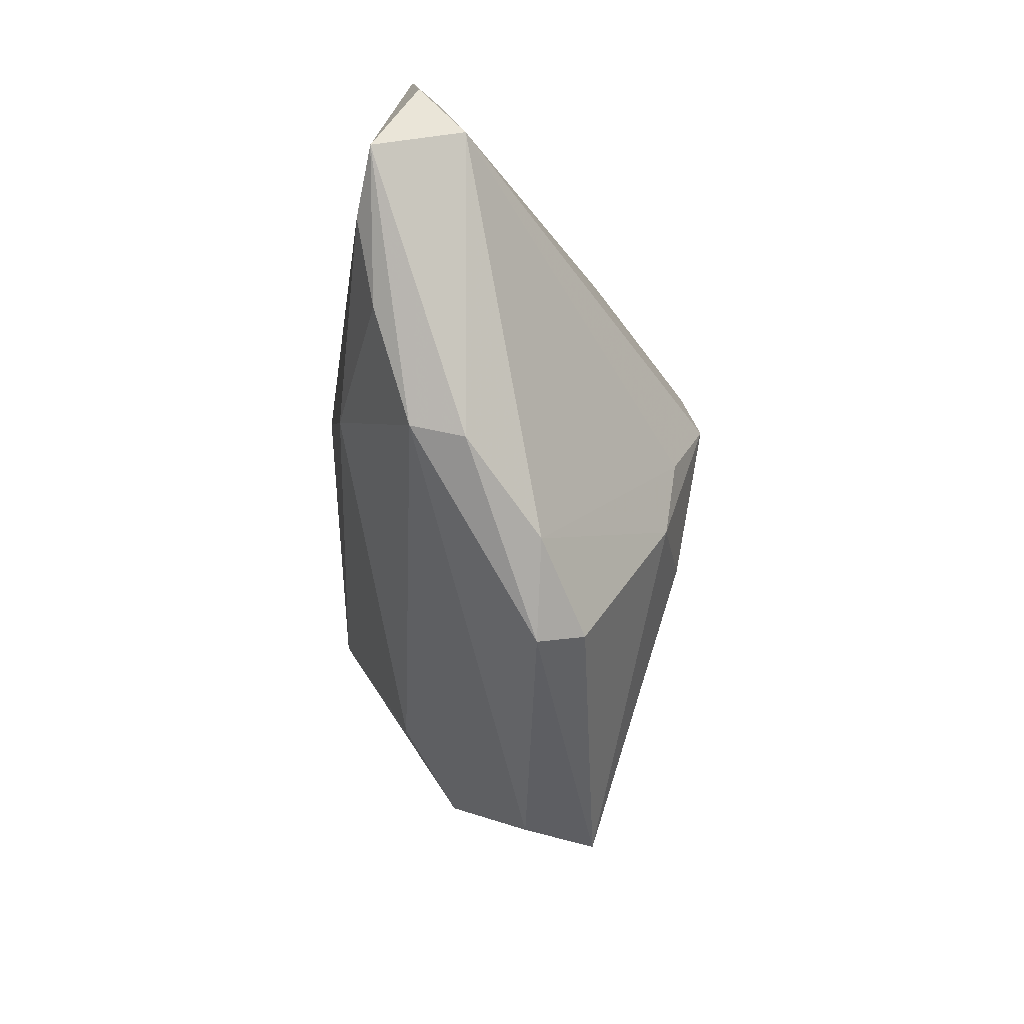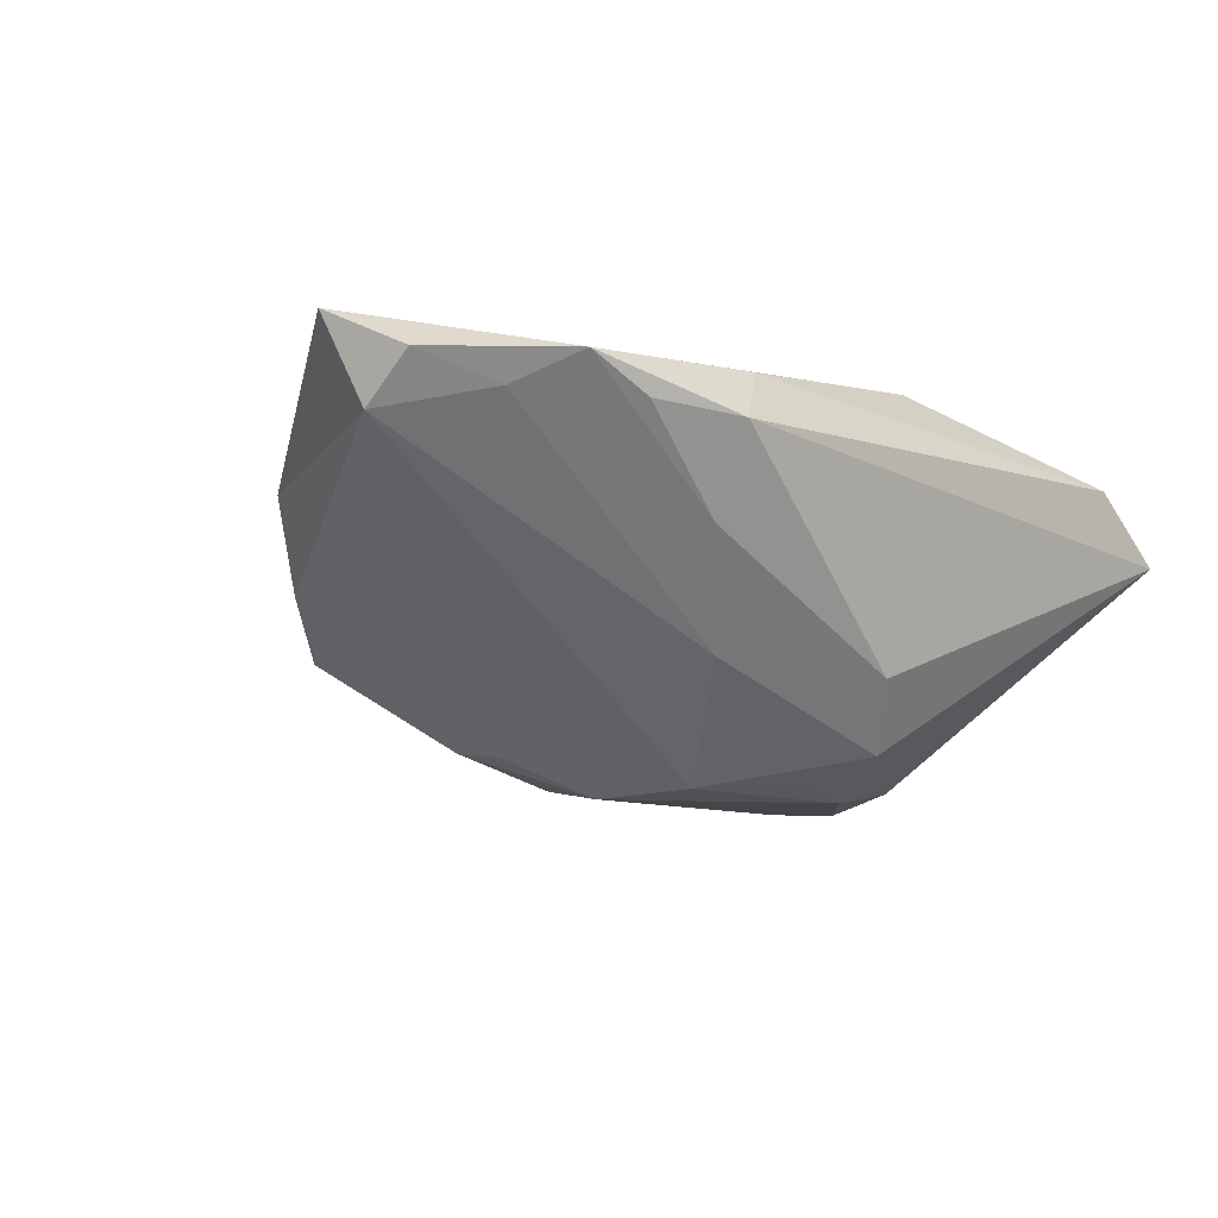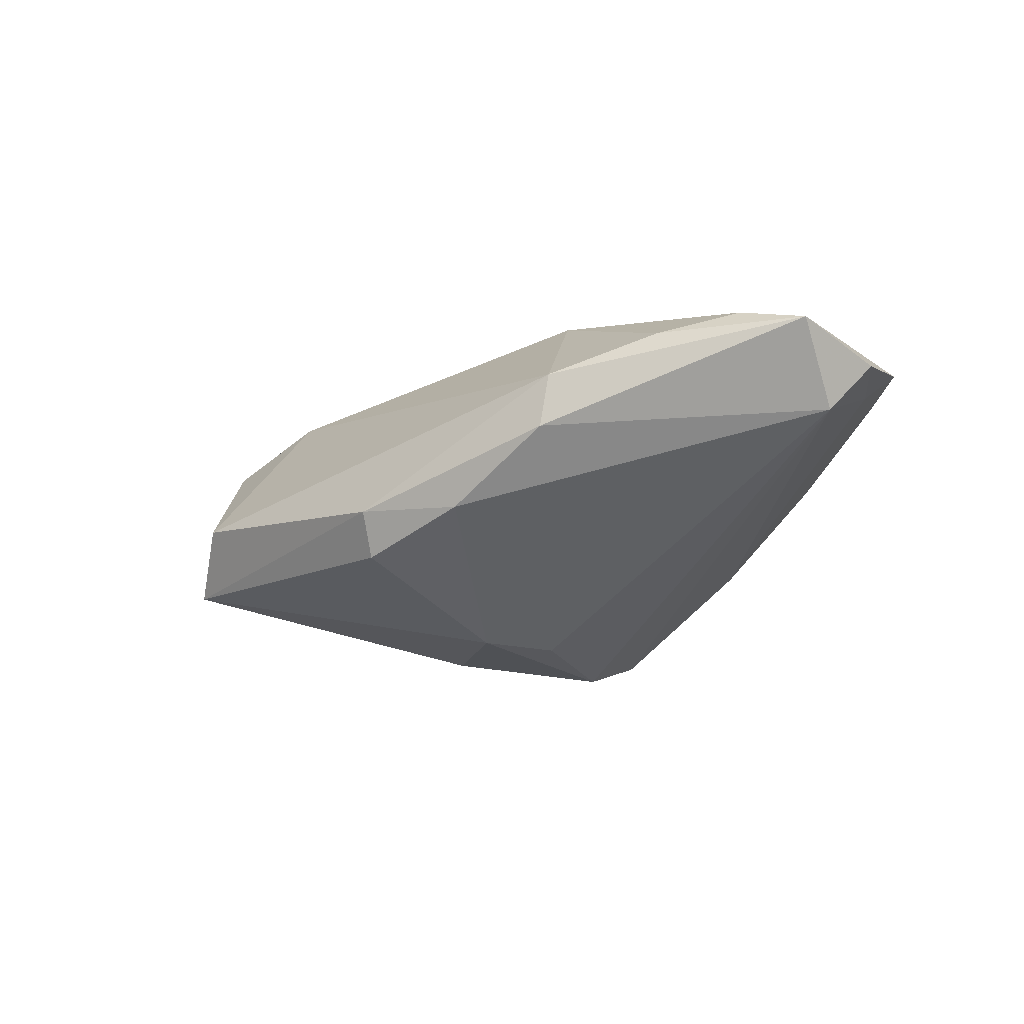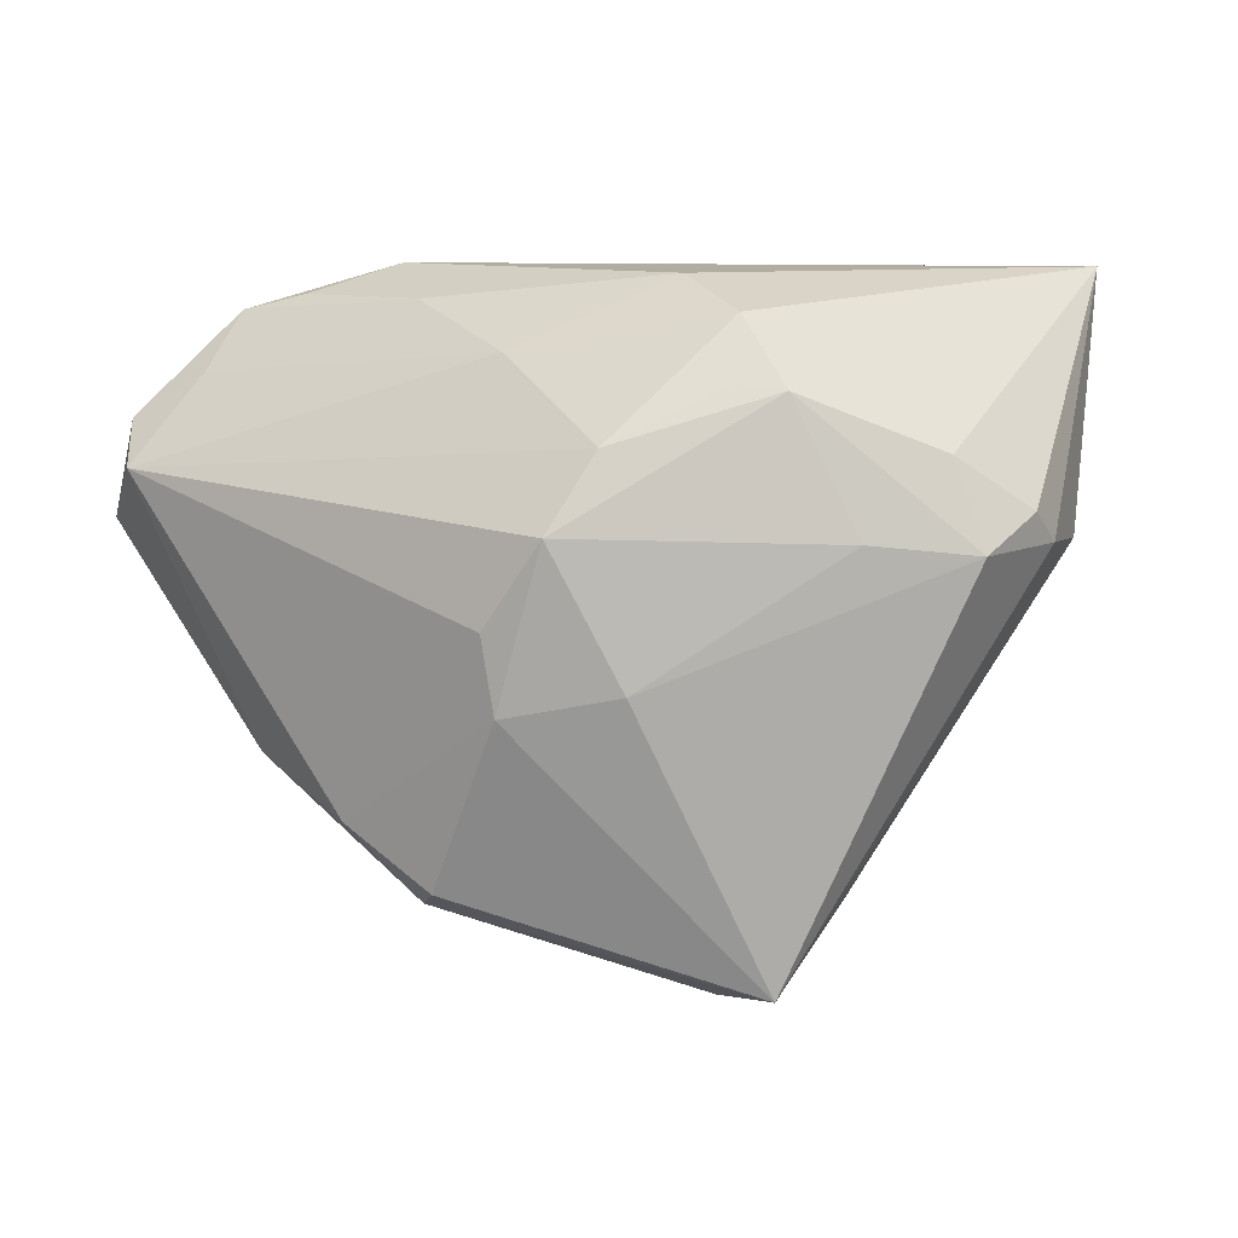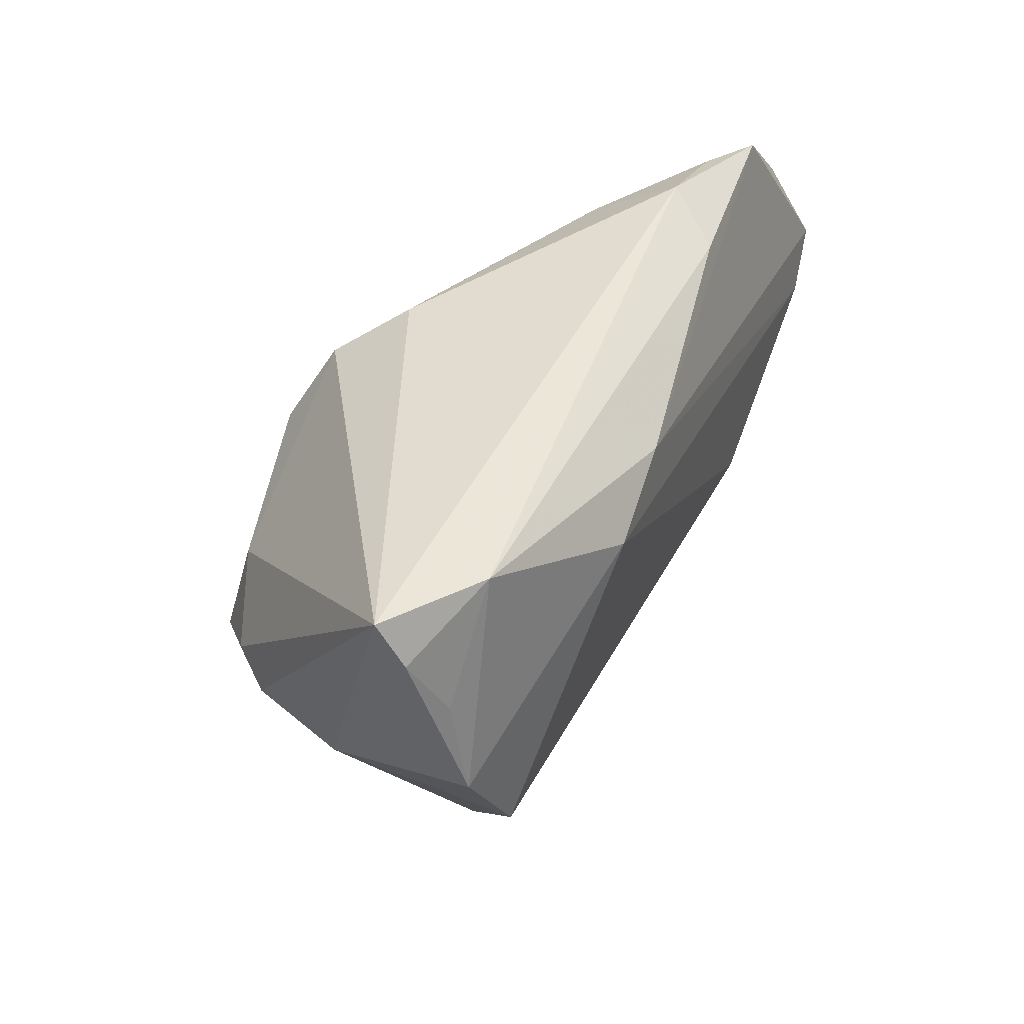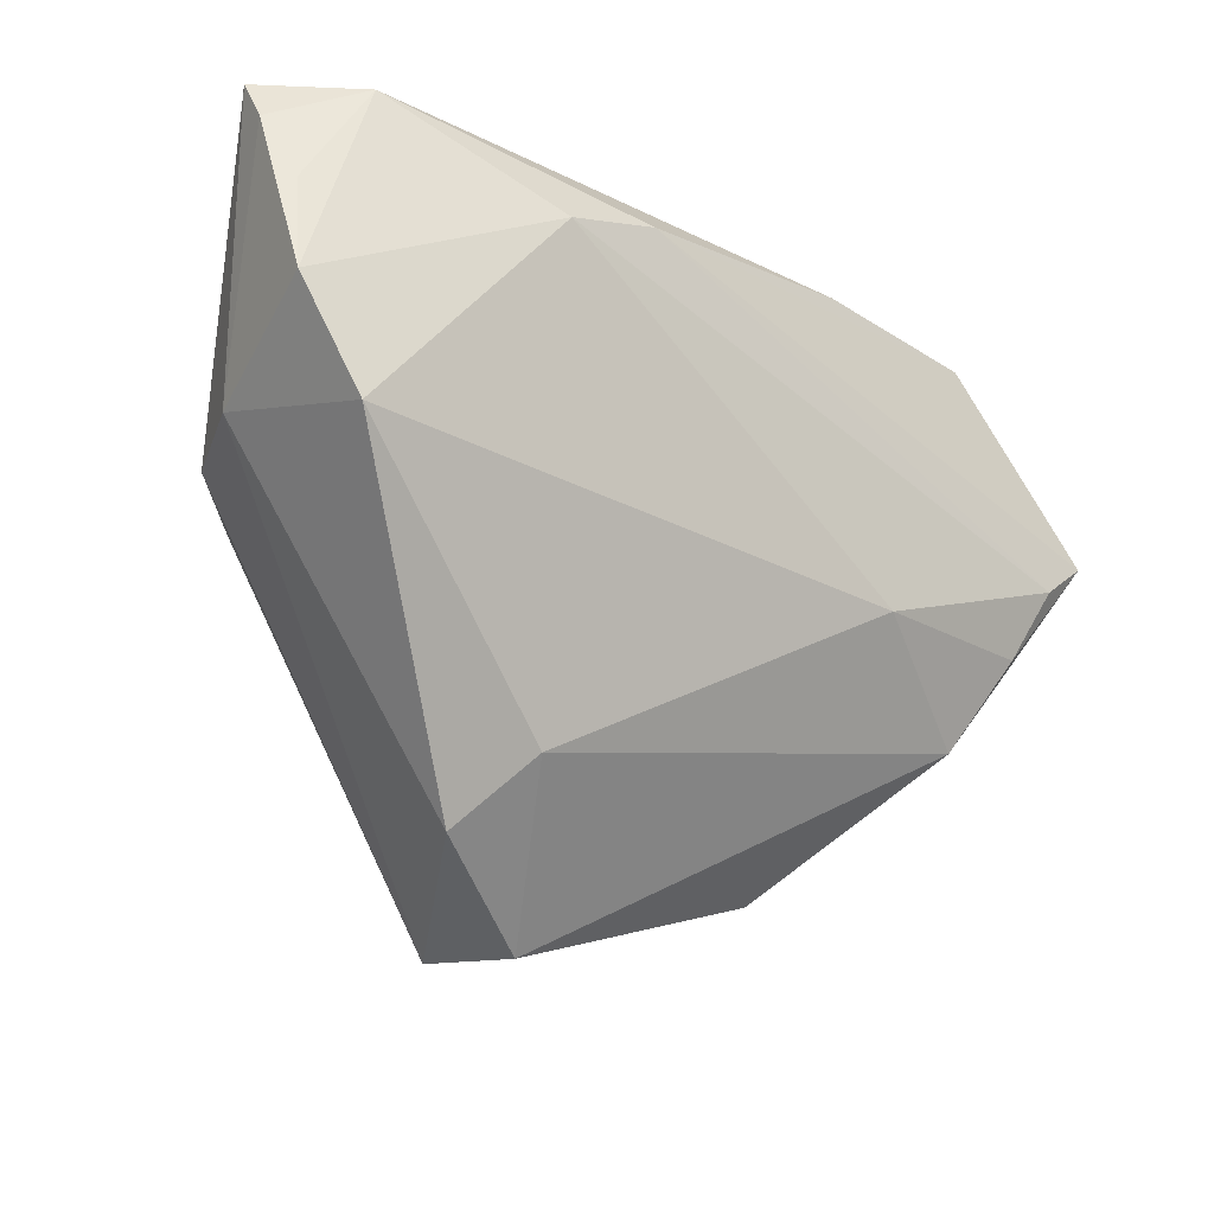
<metadata>
{"format":"obj","ext":"obj","renderer":"f3d","projection":"perspective","resolution":1024,"background":"white","views":[{"elev":-31.8,"azim":83.0,"up":"+Y"},{"elev":-8.8,"azim":132.7,"up":"+Z"},{"elev":-0.6,"azim":64.6,"up":"+Z"},{"elev":-1.1,"azim":173.8,"up":"+Y"},{"elev":46.3,"azim":-68.5,"up":"+Y"},{"elev":-19.8,"azim":-42.2,"up":"+Y"}]}
</metadata>
<code>
v 0.001418 -0.007623 -0.01944
v -0.009295 -0.03688 -0.002672
v -0.01372 -0.0367 -0.01114
v 0.01925 -0.02791 -0.0002785
v 0.0133 -0.009683 -0.01593
v -0.009502 0.02832 -0.01709
v -0.04392 0.003743 0.01717
v 0.03751 0.03233 0.01581
v 0.01216 0.02529 -0.008694
v -0.01277 0.03004 0.02101
v 0.04438 0.006626 0.02155
v 0.04877 0.021 0.01581
v -0.005122 0.03295 -0.009932
v -0.01335 0.02054 -0.02129
v 0.02098 0.03688 0.01156
v 0.05082 0.01099 0.02072
v -0.04572 0.008272 -0.001773
v 0.04024 -0.001458 0.01929
v -0.02921 0.01499 -0.01917
v -0.04877 0.0254 0.01288
v -0.05069 0.03688 0.006459
v 0.01471 -0.001672 -0.01697
v -0.02393 0.0269 0.02155
v 0.004118 0.01517 -0.02045
v 0.01866 -0.02665 -0.005525
v -0.02017 0.006379 -0.02155
v 0.03446 -0.01188 0.01484
v -0.03797 0.009932 -0.01622
v -0.04069 0.007213 -0.01268
v 0.01987 0.03188 0.002471
v -0.008428 0.02128 -0.0201
v 0.01895 -0.001635 0.02155
v -0.04139 0.0367 0.01406
v -0.05082 0.03227 0.009457
v -0.01765 -0.02116 0.01071
v 0.03523 -0.01332 0.009081
v 0.009305 0.006848 -0.02141
v 0.03093 0.03359 0.01222
v 0.01611 0.03364 0.01733
v 0.04126 0.02553 0.01279
v 0.04897 0.0154 0.01085
v -0.03195 0.005412 -0.021
v 0.02716 -0.01997 0.0002355
v -0.02338 -0.02836 0.004215
v -0.04973 0.01518 0.01504
f 3 42 1
f 29 42 3
f 44 35 7
f 21 15 13
f 13 6 21
f 21 6 19
f 15 39 8
f 37 1 26
f 26 1 42
f 5 1 37
f 5 25 3
f 3 1 5
f 21 29 17
f 17 44 7
f 17 29 3
f 3 44 17
f 28 29 21
f 42 29 28
f 21 19 28
f 28 19 42
f 16 27 36
f 36 41 16
f 35 27 32
f 32 23 7
f 7 35 32
f 3 25 4
f 4 36 27
f 16 41 12
f 12 8 16
f 15 8 38
f 7 23 45
f 45 17 7
f 33 15 21
f 33 39 15
f 33 45 23
f 37 41 22
f 22 5 37
f 41 36 43
f 25 5 43
f 43 4 25
f 36 4 43
f 43 22 41
f 5 22 43
f 18 27 16
f 18 32 27
f 2 4 27
f 35 44 2
f 2 27 35
f 2 44 3
f 3 4 2
f 6 31 14
f 14 19 6
f 42 19 14
f 14 26 42
f 37 26 14
f 6 13 9
f 21 17 34
f 17 45 34
f 34 33 21
f 39 33 10
f 10 33 23
f 16 8 10
f 10 8 39
f 11 18 16
f 32 18 11
f 23 32 11
f 16 10 11
f 11 10 23
f 24 41 37
f 24 9 41
f 6 9 24
f 24 31 6
f 37 14 24
f 24 14 31
f 41 9 40
f 40 12 41
f 8 12 40
f 30 38 8
f 8 40 30
f 30 40 9
f 30 9 13
f 30 13 15
f 15 38 30
f 45 33 20
f 20 34 45
f 33 34 20

</code>
